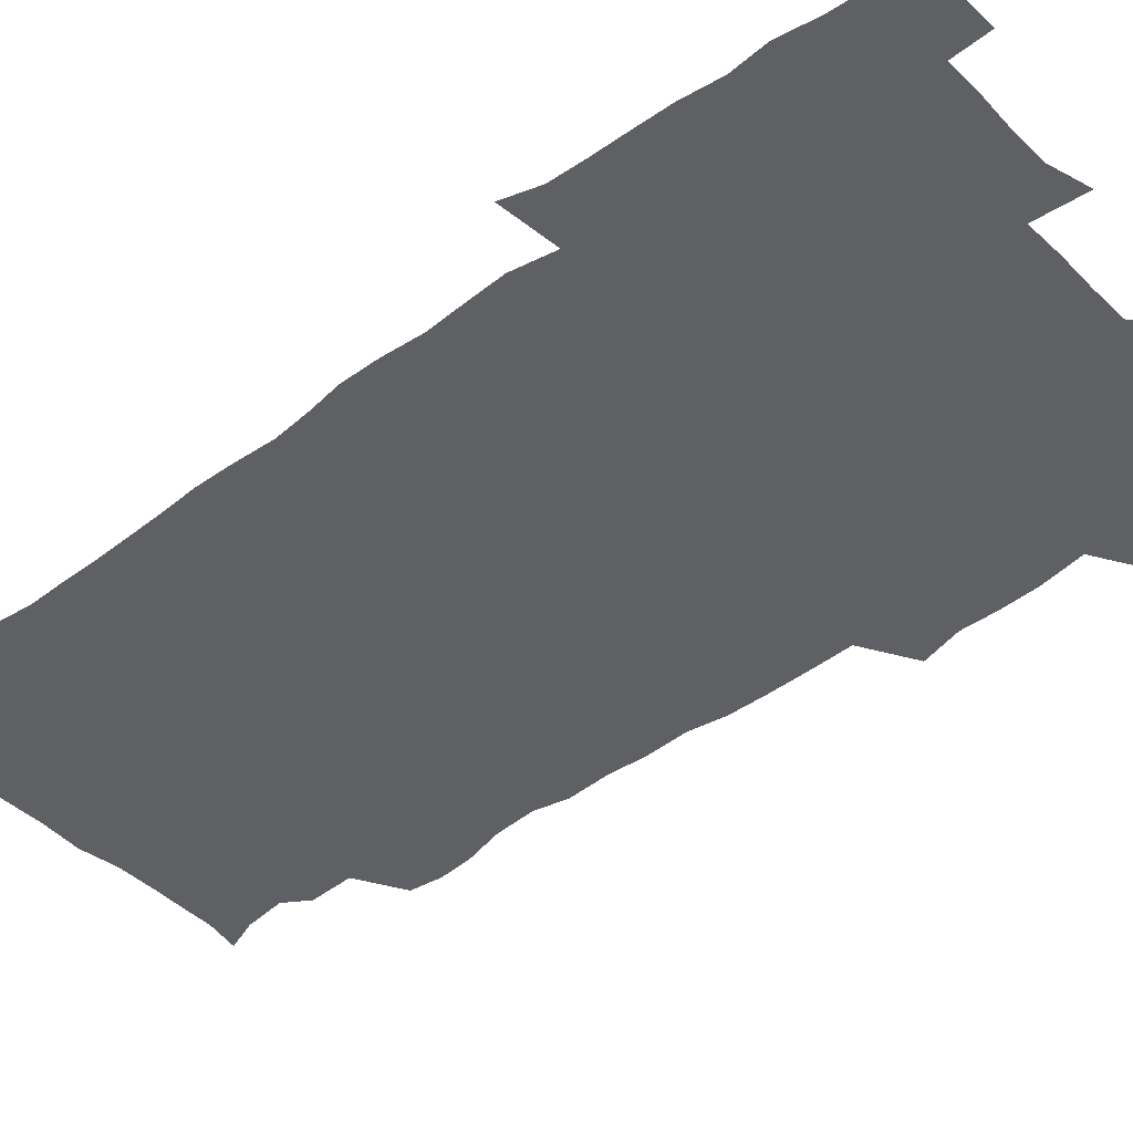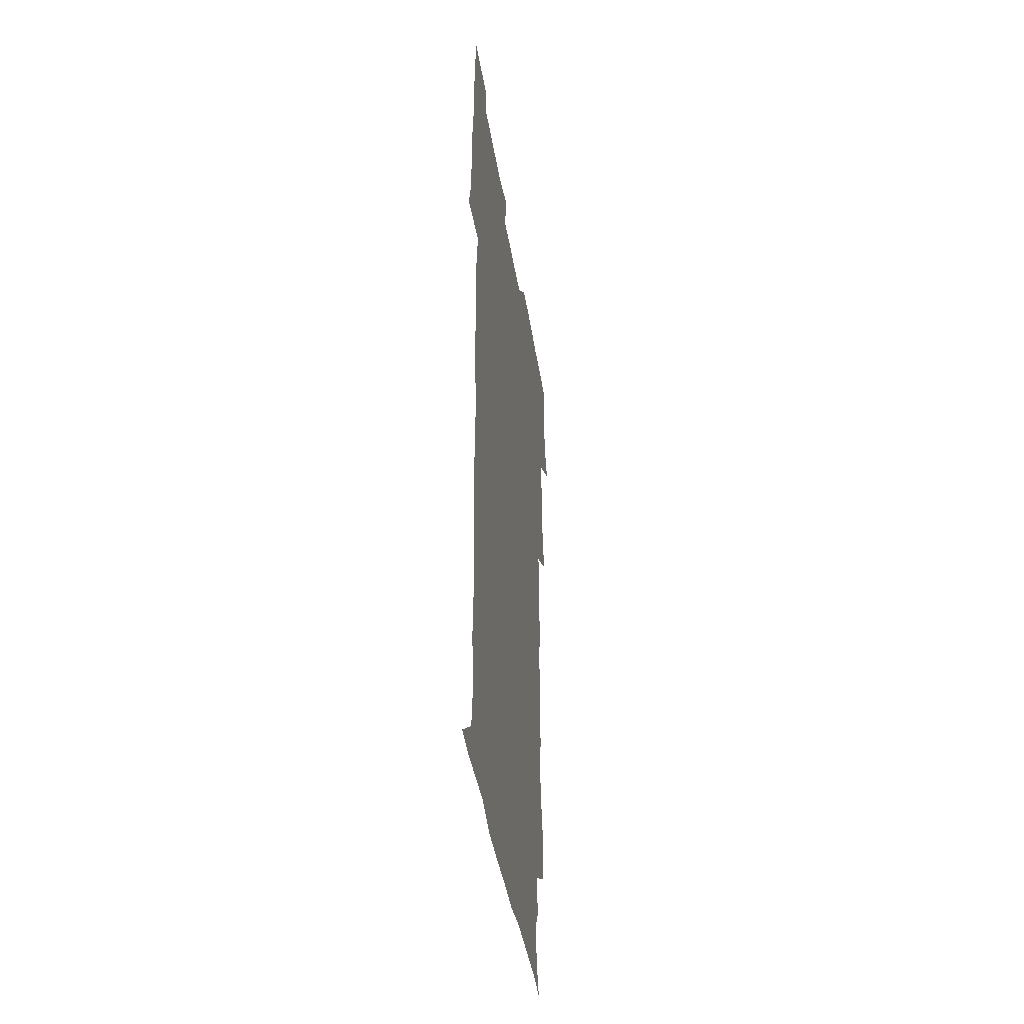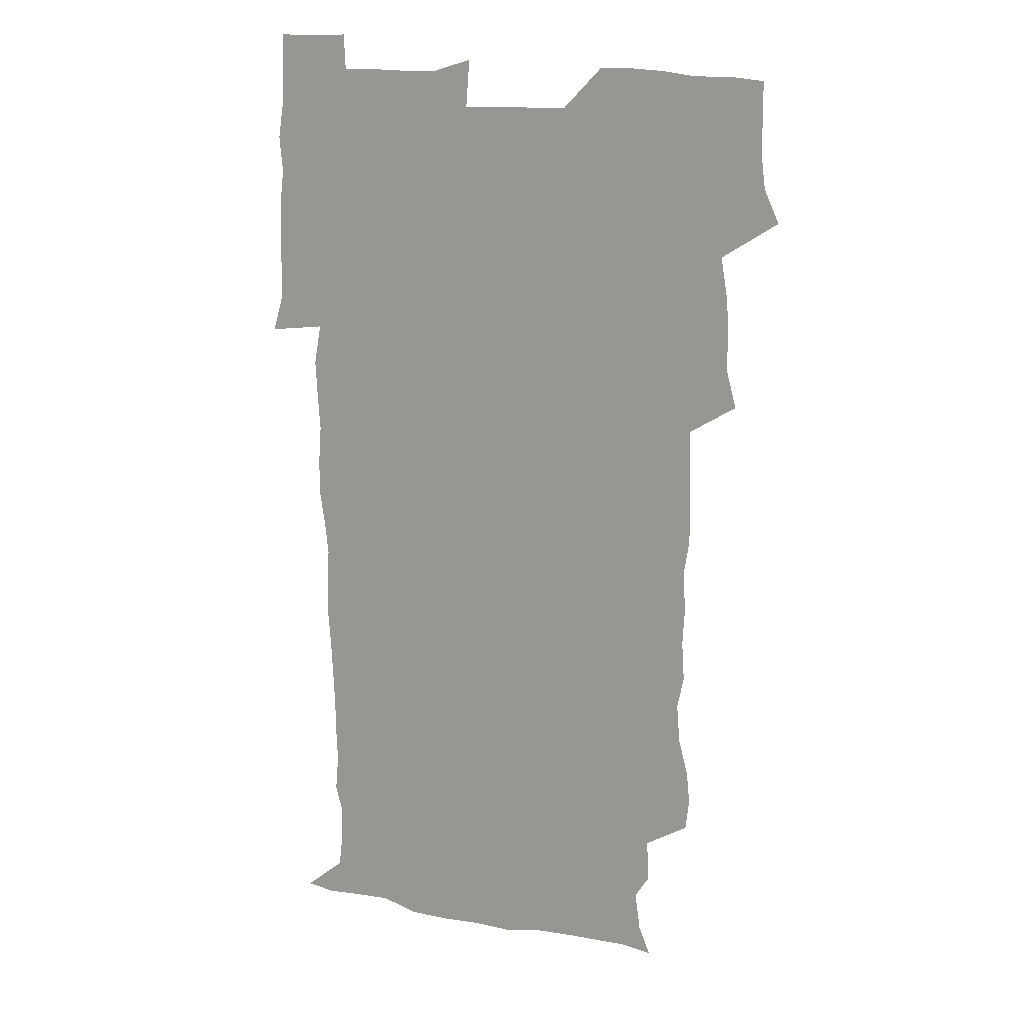
<metadata>
{"format":"obj","ext":"obj","renderer":"f3d","projection":"perspective","resolution":1024,"background":"white","views":[{"elev":-44.1,"azim":130.1,"up":"+Z"},{"elev":-43.2,"azim":99.1,"up":"+Y"},{"elev":15.8,"azim":-157.5,"up":"+Y"}]}
</metadata>
<code>
v 472.3 526.2 0
v 478.8 540.3 0
v 480.7 555 0
v 480.7 570.1 0
v 480.8 585 0
v 488.7 445.1 0
v 493.1 461.6 0
v 492.9 476.2 0
v 493.8 492.2 0
v 496.8 510.4 0
v 497.8 525.3 0
v 496.6 540 0
v 497.1 554.5 0
v 498.2 568.6 0
v 495.5 586.5 0
v 506.6 243.4 0
v 505.2 256.6 0
v 506.5 270.3 0
v 510.7 286.4 0
v 512 302.9 0
v 509.3 316.6 0
v 510.3 333.8 0
v 509.5 349.4 0
v 510.4 367 0
v 508.2 381.8 0
v 508.1 397.8 0
v 508.5 414.6 0
v 509.2 432.4 0
v 508.7 448 0
v 510.7 464.1 0
v 508.8 478.4 0
v 511 494.7 0
v 512.1 510.2 0
v 512.7 525 0
v 510.8 540.2 0
v 513.7 554.4 0
v 512.3 569.7 0
v 510.7 586.2 0
v 523.3 175.4 0
v 528.3 188 0
v 530.5 204.5 0
v 524.3 214.4 0
v 525.2 232.2 0
v 527.3 250.2 0
v 530.5 267.4 0
v 530.4 282.5 0
v 529.6 296.9 0
v 530 312.1 0
v 528.6 326.5 0
v 528.3 341.8 0
v 527.8 357 0
v 528 372.9 0
v 527.5 388.2 0
v 526.6 403.4 0
v 526 418.7 0
v 527.4 435.4 0
v 526.6 450.3 0
v 527.6 465.9 0
v 526.5 480.5 0
v 528.4 496.3 0
v 527.3 510.8 0
v 527.3 525.5 0
v 528.1 540.1 0
v 527.9 554.6 0
v 526.6 570.5 0
v 524.9 588.1 0
v 536.9 177.5 0
v 537.3 186.5 0
v 543.8 209.7 0
v 542.4 223.7 0
v 542.7 239.1 0
v 545.4 256.6 0
v 545.8 271.8 0
v 545.6 286.6 0
v 546 301.9 0
v 544.8 315.8 0
v 543.9 330.4 0
v 546 347.9 0
v 544.4 361.2 0
v 544 376.3 0
v 543.8 391.5 0
v 542.9 406.1 0
v 542.6 421.3 0
v 541.9 436 0
v 542.5 451.6 0
v 542.9 466.9 0
v 543 481.8 0
v 543.1 496.5 0
v 543 511 0
v 543.6 525.5 0
v 543.3 539.7 0
v 543.4 553.4 0
v 540.9 571.1 0
v 538.9 588.8 0
v 548.6 177.2 0
v 554.1 194.4 0
v 557.9 212.7 0
v 559.4 229.3 0
v 560.8 245.7 0
v 560.8 260.2 0
v 560.2 274.1 0
v 560.3 289.2 0
v 559.8 303.4 0
v 559.2 317.8 0
v 559 332.9 0
v 558.6 347.2 0
v 559.2 363.1 0
v 558.9 378.1 0
v 558.2 392.5 0
v 559 408.6 0
v 558.3 422.8 0
v 558 437.7 0
v 557.9 452.5 0
v 558.3 467.7 0
v 558.4 482.4 0
v 558.2 496.8 0
v 558.1 511.2 0
v 558 525.5 0
v 558 539.6 0
v 557.3 554 0
v 555.4 570.4 0
v 553 588.5 0
v 563.1 177 0
v 569 195.5 0
v 573.4 216.6 0
v 574.3 231.7 0
v 574.4 246.3 0
v 574.5 261.1 0
v 574.6 275.9 0
v 574 289.8 0
v 573.6 304.1 0
v 573.7 319.5 0
v 573.8 334.5 0
v 573.7 349.3 0
v 574.3 365.3 0
v 573.6 379.3 0
v 572.5 393 0
v 573 408.6 0
v 572.5 422.8 0
v 573.2 439 0
v 572.8 453.3 0
v 572.6 467.8 0
v 572.6 482.3 0
v 572.4 496.8 0
v 572.6 511.3 0
v 572.8 525.5 0
v 572.7 539.5 0
v 571.6 554.7 0
v 569.4 571.5 0
v 579.9 176.3 0
v 582.7 190.7 0
v 586.6 215.4 0
v 588.1 232.9 0
v 588.5 247.8 0
v 587.9 260.5 0
v 588.3 276.4 0
v 587.8 290.2 0
v 587.7 305.1 0
v 588 320.9 0
v 587.8 334.8 0
v 587.4 347.6 0
v 588 365.8 0
v 588.2 380.7 0
v 587.4 394.3 0
v 587.2 408.7 0
v 586.3 422.3 0
v 587.2 438.8 0
v 587.2 453.5 0
v 587.1 467.9 0
v 587.1 482.5 0
v 587.2 497.1 0
v 587.4 511.5 0
v 587 525.7 0
v 587 539.8 0
v 586.4 554.8 0
v 585 570.9 0
v 595.6 173.3 0
v 599.3 194.7 0
v 600.8 215.2 0
v 601.7 233 0
v 601.9 247.5 0
v 601.5 260.2 0
v 601.9 276.7 0
v 601.8 290.5 0
v 601.8 305.9 0
v 601.7 319.9 0
v 601.7 334.2 0
v 602 349.5 0
v 601.8 364.3 0
v 601.8 380.9 0
v 601.7 394.7 0
v 601.5 409.3 0
v 601.3 423.7 0
v 601.4 438.5 0
v 601.6 453.9 0
v 601.7 468.4 0
v 601.5 482.6 0
v 601.6 497.3 0
v 601.8 511.7 0
v 601.6 525.8 0
v 601.3 540.5 0
v 601.1 555 0
v 600.4 570.9 0
v 613 173.8 0
v 614.9 196.9 0
v 615.2 213.8 0
v 615.3 232.1 0
v 615.4 247.8 0
v 615.5 261.7 0
v 615.8 275.6 0
v 615.8 291.4 0
v 615.6 305.7 0
v 615.5 320.8 0
v 615.6 332.9 0
v 616.1 351 0
v 615.9 365.3 0
v 616 379.4 0
v 615.8 394.9 0
v 615.7 409 0
v 615.7 424.3 0
v 615.7 438.4 0
v 615.7 454.2 0
v 615.8 468.3 0
v 615.8 482.6 0
v 615.9 497.2 0
v 615.8 511.7 0
v 615.9 525.9 0
v 616 540 0
v 615.9 555 0
v 615.9 570.1 0
v 614.3 590.7 0
v 630.3 173 0
v 629.7 196.9 0
v 629.6 215.6 0
v 629.4 231.1 0
v 629.3 246 0
v 629.3 260.4 0
v 630.1 273.8 0
v 629.4 291.8 0
v 629.5 306 0
v 629.7 319.9 0
v 630 336.1 0
v 629.9 351.1 0
v 629.9 365.3 0
v 630 379.5 0
v 629.9 394.7 0
v 630 409.3 0
v 630.2 423.7 0
v 630 438.8 0
v 630.1 453.6 0
v 629.9 468.3 0
v 629.9 482.7 0
v 630.4 496.9 0
v 630 511.8 0
v 630.3 526 0
v 630.3 540.3 0
v 630.3 554.8 0
v 630.2 570.6 0
v 630.6 585.6 0
v 647.1 173.2 0
v 644.9 195.3 0
v 643.4 215.1 0
v 643 231.1 0
v 643.6 244.3 0
v 644.4 257 0
v 643.8 274.2 0
v 643.7 289.4 0
v 643.3 305.1 0
v 644.1 318.4 0
v 643.7 335.5 0
v 643.8 350.1 0
v 643.8 364.9 0
v 644.2 379.1 0
v 644.5 393.6 0
v 644.4 408.6 0
v 644.4 423.7 0
v 644.6 438.2 0
v 644.6 453.1 0
v 644.4 468 0
v 644.7 482.5 0
v 644.6 497.1 0
v 645 511.4 0
v 644.5 526.3 0
v 644.6 540.5 0
v 644.9 555.1 0
v 645 571 0
v 645.5 585.2 0
v 662.7 177.7 0
v 659.9 194.8 0
v 657.5 213.5 0
v 657 229 0
v 657.4 243.2 0
v 657.3 258.8 0
v 658.3 272.1 0
v 657.6 288.4 0
v 658 302.8 0
v 657.7 318.8 0
v 658.5 332.9 0
v 658.8 347.6 0
v 658.5 363 0
v 658.2 378.4 0
v 659.1 392.6 0
v 659.1 407.7 0
v 659 422.9 0
v 659.2 437.8 0
v 659.1 452.8 0
v 659.2 467.6 0
v 659.2 482.3 0
v 658.5 497.3 0
v 659.2 511.5 0
v 659.1 526.2 0
v 659.5 540.7 0
v 659.5 555.4 0
v 659.9 570.3 0
v 660.2 585.5 0
v 678.2 177.1 0
v 675.8 191.3 0
v 672.8 209.3 0
v 672 225.1 0
v 672.3 239.7 0
v 672.3 254.8 0
v 672.6 269.5 0
v 672.2 285.3 0
v 672.6 300.1 0
v 672.1 316.1 0
v 672.8 330.7 0
v 673.3 345.5 0
v 673.2 360.9 0
v 674.3 375.4 0
v 676.2 389.5 0
v 674.7 405.8 0
v 675.4 420.6 0
v 674.7 436.5 0
v 675.3 451.7 0
v 674.8 467 0
v 674.8 481.7 0
v 674.4 496.5 0
v 673.5 511.4 0
v 674.7 525.8 0
v 673.5 541.1 0
v 674 555.2 0
v 674.4 569.5 0
v 675.1 585 0
v 675.7 600.4 0
v 693.1 176.2 0
v 688 192.4 0
v 686.4 206.7 0
v 685.9 221.4 0
v 689 233.3 0
v 687.6 249.6 0
v 688.2 264.2 0
v 688.4 279.3 0
v 689.1 294.2 0
v 689.9 309.3 0
v 690.9 324 0
v 690.8 339.7 0
v 690 356.2 0
v 691.6 371.1 0
v 693.8 385.4 0
v 693.8 400.9 0
v 692.6 417.5 0
v 693.6 433.2 0
v 694.5 449.2 0
v 691.5 466.6 0
v 691.9 480.2 0
v 692.7 494.5 0
v 690.6 510.1 0
v 691.2 524.8 0
v 689.8 540.2 0
v 689.2 555.1 0
v 688.9 569.5 0
v 690.1 584.4 0
v 690.9 599.7 0
v 705.4 178 0
v 715.8 463.5 0
v 711.6 478 0
v 711 492.2 0
v 710.8 507.1 0
v 710.5 522.2 0
v 708.7 538.3 0
v 710.1 553.7 0
v 707.6 569.5 0
v 706.8 584.8 0
v 706.8 599.9 0
f 10 11 1
f 1 11 2
f 11 12 2
f 2 12 3
f 12 13 3
f 3 13 4
f 13 14 4
f 4 14 5
f 14 15 5
f 28 29 6
f 6 29 7
f 29 30 7
f 7 30 8
f 30 31 8
f 8 31 9
f 31 32 9
f 9 32 10
f 32 33 10
f 10 33 11
f 33 34 11
f 11 34 12
f 34 35 12
f 12 35 13
f 35 36 13
f 13 36 14
f 36 37 14
f 14 37 15
f 37 38 15
f 43 44 16
f 16 44 17
f 44 45 17
f 17 45 18
f 45 46 18
f 18 46 19
f 46 47 19
f 19 47 20
f 47 48 20
f 20 48 21
f 48 49 21
f 21 49 22
f 49 50 22
f 22 50 23
f 50 51 23
f 23 51 24
f 51 52 24
f 24 52 25
f 52 53 25
f 25 53 26
f 53 54 26
f 26 54 27
f 54 55 27
f 27 55 28
f 55 56 28
f 28 56 29
f 56 57 29
f 29 57 30
f 57 58 30
f 30 58 31
f 58 59 31
f 31 59 32
f 59 60 32
f 32 60 33
f 60 61 33
f 33 61 34
f 61 62 34
f 34 62 35
f 62 63 35
f 35 63 36
f 63 64 36
f 36 64 37
f 64 65 37
f 37 65 38
f 65 66 38
f 39 67 40
f 67 68 40
f 40 68 41
f 68 69 41
f 41 69 42
f 69 70 42
f 42 70 43
f 70 71 43
f 43 71 44
f 71 72 44
f 44 72 45
f 72 73 45
f 45 73 46
f 73 74 46
f 46 74 47
f 74 75 47
f 47 75 48
f 75 76 48
f 48 76 49
f 76 77 49
f 49 77 50
f 77 78 50
f 50 78 51
f 78 79 51
f 51 79 52
f 79 80 52
f 52 80 53
f 80 81 53
f 53 81 54
f 81 82 54
f 54 82 55
f 82 83 55
f 55 83 56
f 83 84 56
f 56 84 57
f 84 85 57
f 57 85 58
f 85 86 58
f 58 86 59
f 86 87 59
f 59 87 60
f 87 88 60
f 60 88 61
f 88 89 61
f 61 89 62
f 89 90 62
f 62 90 63
f 90 91 63
f 63 91 64
f 91 92 64
f 64 92 65
f 92 93 65
f 65 93 66
f 93 94 66
f 67 95 68
f 95 96 68
f 68 96 69
f 96 97 69
f 69 97 70
f 97 98 70
f 70 98 71
f 98 99 71
f 71 99 72
f 99 100 72
f 72 100 73
f 100 101 73
f 73 101 74
f 101 102 74
f 74 102 75
f 102 103 75
f 75 103 76
f 103 104 76
f 76 104 77
f 104 105 77
f 77 105 78
f 105 106 78
f 78 106 79
f 106 107 79
f 79 107 80
f 107 108 80
f 80 108 81
f 108 109 81
f 81 109 82
f 109 110 82
f 82 110 83
f 110 111 83
f 83 111 84
f 111 112 84
f 84 112 85
f 112 113 85
f 85 113 86
f 113 114 86
f 86 114 87
f 114 115 87
f 87 115 88
f 115 116 88
f 88 116 89
f 116 117 89
f 89 117 90
f 117 118 90
f 90 118 91
f 118 119 91
f 91 119 92
f 119 120 92
f 92 120 93
f 120 121 93
f 93 121 94
f 121 122 94
f 95 123 96
f 123 124 96
f 96 124 97
f 124 125 97
f 97 125 98
f 125 126 98
f 98 126 99
f 126 127 99
f 99 127 100
f 127 128 100
f 100 128 101
f 128 129 101
f 101 129 102
f 129 130 102
f 102 130 103
f 130 131 103
f 103 131 104
f 131 132 104
f 104 132 105
f 132 133 105
f 105 133 106
f 133 134 106
f 106 134 107
f 134 135 107
f 107 135 108
f 135 136 108
f 108 136 109
f 136 137 109
f 109 137 110
f 137 138 110
f 110 138 111
f 138 139 111
f 111 139 112
f 139 140 112
f 112 140 113
f 140 141 113
f 113 141 114
f 141 142 114
f 114 142 115
f 142 143 115
f 115 143 116
f 143 144 116
f 116 144 117
f 144 145 117
f 117 145 118
f 145 146 118
f 118 146 119
f 146 147 119
f 119 147 120
f 147 148 120
f 120 148 121
f 148 149 121
f 121 149 122
f 123 150 124
f 150 151 124
f 124 151 125
f 151 152 125
f 125 152 126
f 152 153 126
f 126 153 127
f 153 154 127
f 127 154 128
f 154 155 128
f 128 155 129
f 155 156 129
f 129 156 130
f 156 157 130
f 130 157 131
f 157 158 131
f 131 158 132
f 158 159 132
f 132 159 133
f 159 160 133
f 133 160 134
f 160 161 134
f 134 161 135
f 161 162 135
f 135 162 136
f 162 163 136
f 136 163 137
f 163 164 137
f 137 164 138
f 164 165 138
f 138 165 139
f 165 166 139
f 139 166 140
f 166 167 140
f 140 167 141
f 167 168 141
f 141 168 142
f 168 169 142
f 142 169 143
f 169 170 143
f 143 170 144
f 170 171 144
f 144 171 145
f 171 172 145
f 145 172 146
f 172 173 146
f 146 173 147
f 173 174 147
f 147 174 148
f 174 175 148
f 148 175 149
f 175 176 149
f 150 177 151
f 177 178 151
f 151 178 152
f 178 179 152
f 152 179 153
f 179 180 153
f 153 180 154
f 180 181 154
f 154 181 155
f 181 182 155
f 155 182 156
f 182 183 156
f 156 183 157
f 183 184 157
f 157 184 158
f 184 185 158
f 158 185 159
f 185 186 159
f 159 186 160
f 186 187 160
f 160 187 161
f 187 188 161
f 161 188 162
f 188 189 162
f 162 189 163
f 189 190 163
f 163 190 164
f 190 191 164
f 164 191 165
f 191 192 165
f 165 192 166
f 192 193 166
f 166 193 167
f 193 194 167
f 167 194 168
f 194 195 168
f 168 195 169
f 195 196 169
f 169 196 170
f 196 197 170
f 170 197 171
f 197 198 171
f 171 198 172
f 198 199 172
f 172 199 173
f 199 200 173
f 173 200 174
f 200 201 174
f 174 201 175
f 201 202 175
f 175 202 176
f 202 203 176
f 177 204 178
f 204 205 178
f 178 205 179
f 205 206 179
f 179 206 180
f 206 207 180
f 180 207 181
f 207 208 181
f 181 208 182
f 208 209 182
f 182 209 183
f 209 210 183
f 183 210 184
f 210 211 184
f 184 211 185
f 211 212 185
f 185 212 186
f 212 213 186
f 186 213 187
f 213 214 187
f 187 214 188
f 214 215 188
f 188 215 189
f 215 216 189
f 189 216 190
f 216 217 190
f 190 217 191
f 217 218 191
f 191 218 192
f 218 219 192
f 192 219 193
f 219 220 193
f 193 220 194
f 220 221 194
f 194 221 195
f 221 222 195
f 195 222 196
f 222 223 196
f 196 223 197
f 223 224 197
f 197 224 198
f 224 225 198
f 198 225 199
f 225 226 199
f 199 226 200
f 226 227 200
f 200 227 201
f 227 228 201
f 201 228 202
f 228 229 202
f 202 229 203
f 229 230 203
f 204 232 205
f 232 233 205
f 205 233 206
f 233 234 206
f 206 234 207
f 234 235 207
f 207 235 208
f 235 236 208
f 208 236 209
f 236 237 209
f 209 237 210
f 237 238 210
f 210 238 211
f 238 239 211
f 211 239 212
f 239 240 212
f 212 240 213
f 240 241 213
f 213 241 214
f 241 242 214
f 214 242 215
f 242 243 215
f 215 243 216
f 243 244 216
f 216 244 217
f 244 245 217
f 217 245 218
f 245 246 218
f 218 246 219
f 246 247 219
f 219 247 220
f 247 248 220
f 220 248 221
f 248 249 221
f 221 249 222
f 249 250 222
f 222 250 223
f 250 251 223
f 223 251 224
f 251 252 224
f 224 252 225
f 252 253 225
f 225 253 226
f 253 254 226
f 226 254 227
f 254 255 227
f 227 255 228
f 255 256 228
f 228 256 229
f 256 257 229
f 229 257 230
f 257 258 230
f 230 258 231
f 258 259 231
f 232 260 233
f 260 261 233
f 233 261 234
f 261 262 234
f 234 262 235
f 262 263 235
f 235 263 236
f 263 264 236
f 236 264 237
f 264 265 237
f 237 265 238
f 265 266 238
f 238 266 239
f 266 267 239
f 239 267 240
f 267 268 240
f 240 268 241
f 268 269 241
f 241 269 242
f 269 270 242
f 242 270 243
f 270 271 243
f 243 271 244
f 271 272 244
f 244 272 245
f 272 273 245
f 245 273 246
f 273 274 246
f 246 274 247
f 274 275 247
f 247 275 248
f 275 276 248
f 248 276 249
f 276 277 249
f 249 277 250
f 277 278 250
f 250 278 251
f 278 279 251
f 251 279 252
f 279 280 252
f 252 280 253
f 280 281 253
f 253 281 254
f 281 282 254
f 254 282 255
f 282 283 255
f 255 283 256
f 283 284 256
f 256 284 257
f 284 285 257
f 257 285 258
f 285 286 258
f 258 286 259
f 286 287 259
f 260 288 261
f 288 289 261
f 261 289 262
f 289 290 262
f 262 290 263
f 290 291 263
f 263 291 264
f 291 292 264
f 264 292 265
f 292 293 265
f 265 293 266
f 293 294 266
f 266 294 267
f 294 295 267
f 267 295 268
f 295 296 268
f 268 296 269
f 296 297 269
f 269 297 270
f 297 298 270
f 270 298 271
f 298 299 271
f 271 299 272
f 299 300 272
f 272 300 273
f 300 301 273
f 273 301 274
f 301 302 274
f 274 302 275
f 302 303 275
f 275 303 276
f 303 304 276
f 276 304 277
f 304 305 277
f 277 305 278
f 305 306 278
f 278 306 279
f 306 307 279
f 279 307 280
f 307 308 280
f 280 308 281
f 308 309 281
f 281 309 282
f 309 310 282
f 282 310 283
f 310 311 283
f 283 311 284
f 311 312 284
f 284 312 285
f 312 313 285
f 285 313 286
f 313 314 286
f 286 314 287
f 314 315 287
f 288 316 289
f 316 317 289
f 289 317 290
f 317 318 290
f 290 318 291
f 318 319 291
f 291 319 292
f 319 320 292
f 292 320 293
f 320 321 293
f 293 321 294
f 321 322 294
f 294 322 295
f 322 323 295
f 295 323 296
f 323 324 296
f 296 324 297
f 324 325 297
f 297 325 298
f 325 326 298
f 298 326 299
f 326 327 299
f 299 327 300
f 327 328 300
f 300 328 301
f 328 329 301
f 301 329 302
f 329 330 302
f 302 330 303
f 330 331 303
f 303 331 304
f 331 332 304
f 304 332 305
f 332 333 305
f 305 333 306
f 333 334 306
f 306 334 307
f 334 335 307
f 307 335 308
f 335 336 308
f 308 336 309
f 336 337 309
f 309 337 310
f 337 338 310
f 310 338 311
f 338 339 311
f 311 339 312
f 339 340 312
f 312 340 313
f 340 341 313
f 313 341 314
f 341 342 314
f 314 342 315
f 342 343 315
f 316 345 317
f 345 346 317
f 317 346 318
f 346 347 318
f 318 347 319
f 347 348 319
f 319 348 320
f 348 349 320
f 320 349 321
f 349 350 321
f 321 350 322
f 350 351 322
f 322 351 323
f 351 352 323
f 323 352 324
f 352 353 324
f 324 353 325
f 353 354 325
f 325 354 326
f 354 355 326
f 326 355 327
f 355 356 327
f 327 356 328
f 356 357 328
f 328 357 329
f 357 358 329
f 329 358 330
f 358 359 330
f 330 359 331
f 359 360 331
f 331 360 332
f 360 361 332
f 332 361 333
f 361 362 333
f 333 362 334
f 362 363 334
f 334 363 335
f 363 364 335
f 335 364 336
f 364 365 336
f 336 365 337
f 365 366 337
f 337 366 338
f 366 367 338
f 338 367 339
f 367 368 339
f 339 368 340
f 368 369 340
f 340 369 341
f 369 370 341
f 341 370 342
f 370 371 342
f 342 371 343
f 371 372 343
f 343 372 344
f 372 373 344
f 345 374 346
f 364 375 365
f 375 376 365
f 365 376 366
f 376 377 366
f 366 377 367
f 377 378 367
f 367 378 368
f 378 379 368
f 368 379 369
f 379 380 369
f 369 380 370
f 380 381 370
f 370 381 371
f 381 382 371
f 371 382 372
f 382 383 372
f 372 383 373
f 383 384 373

</code>
